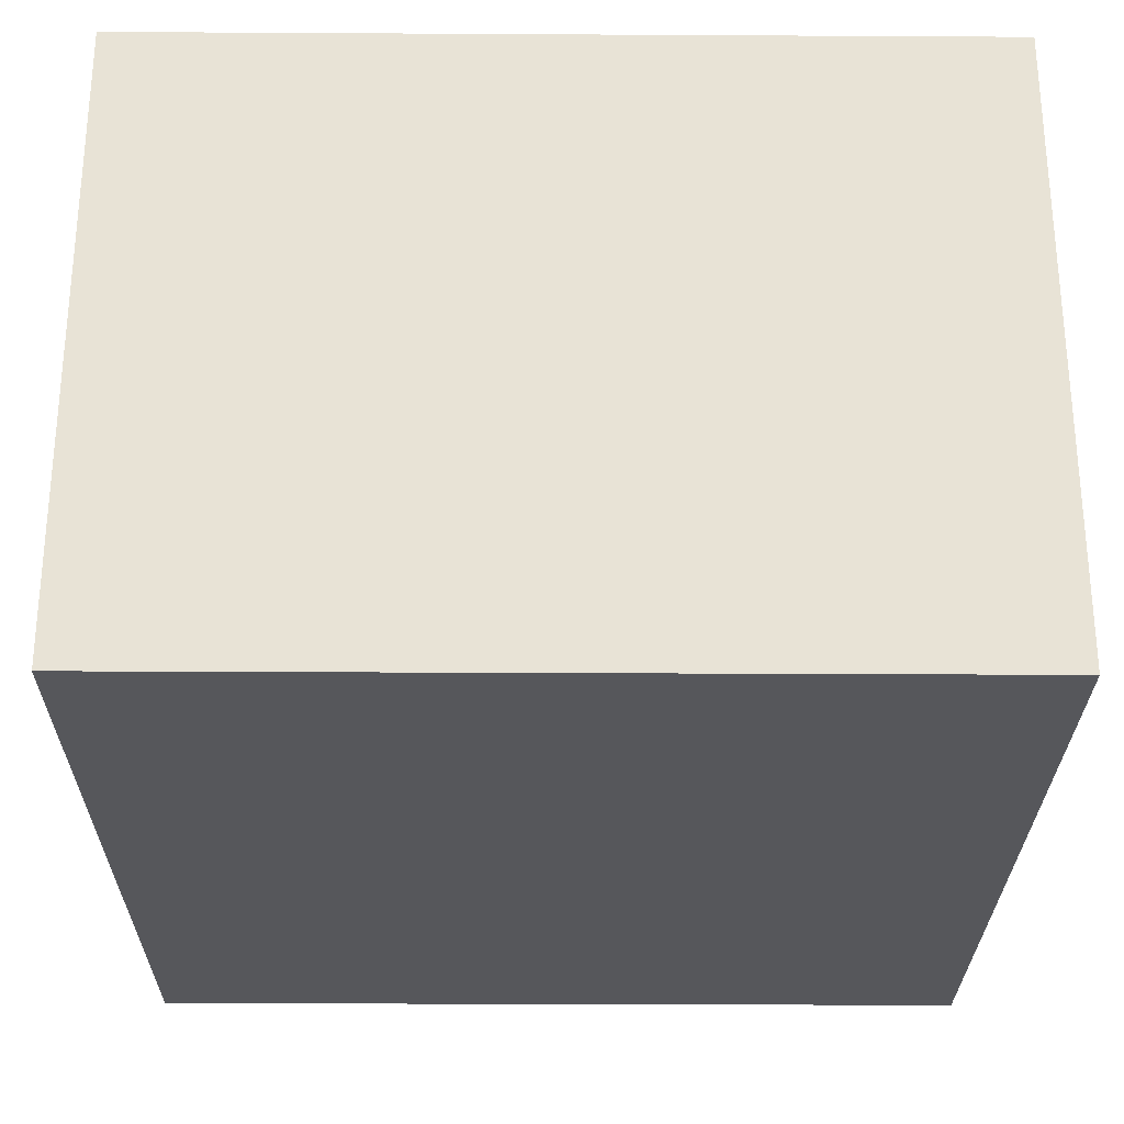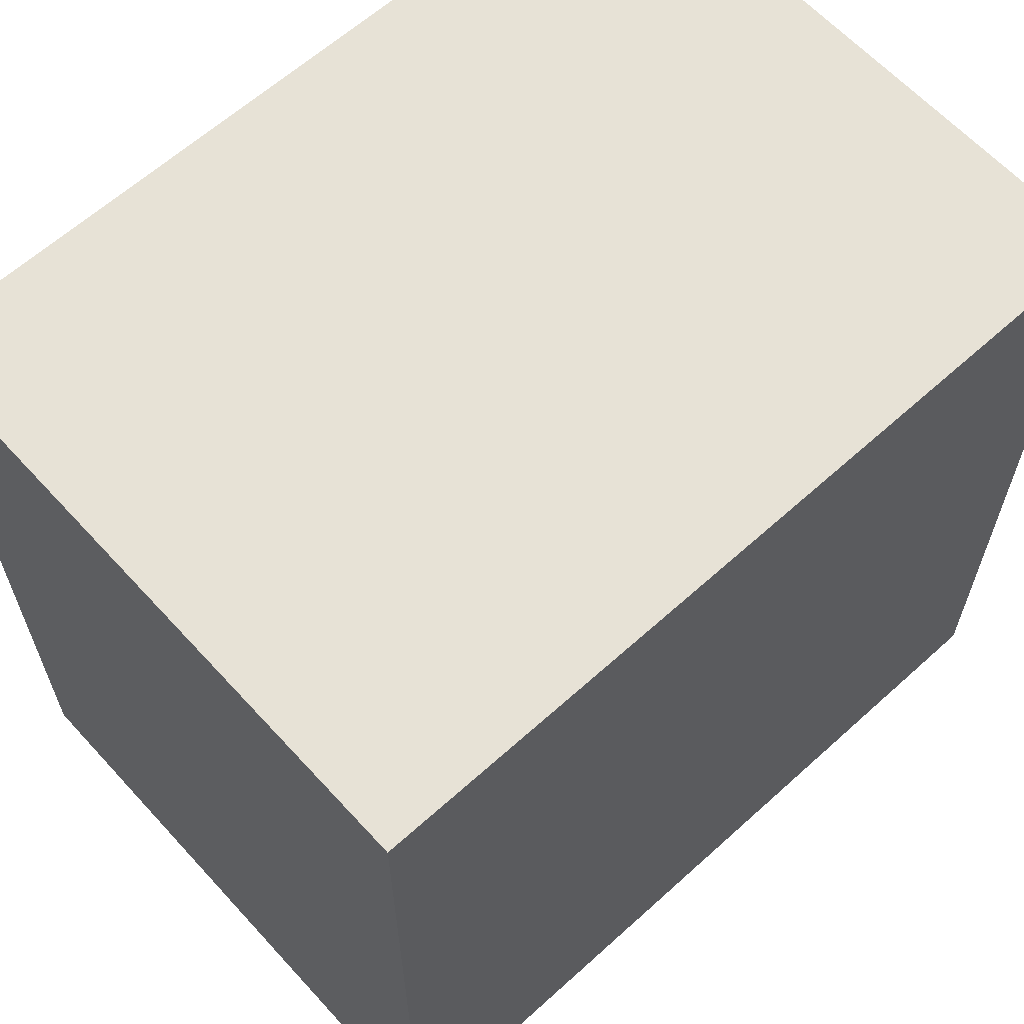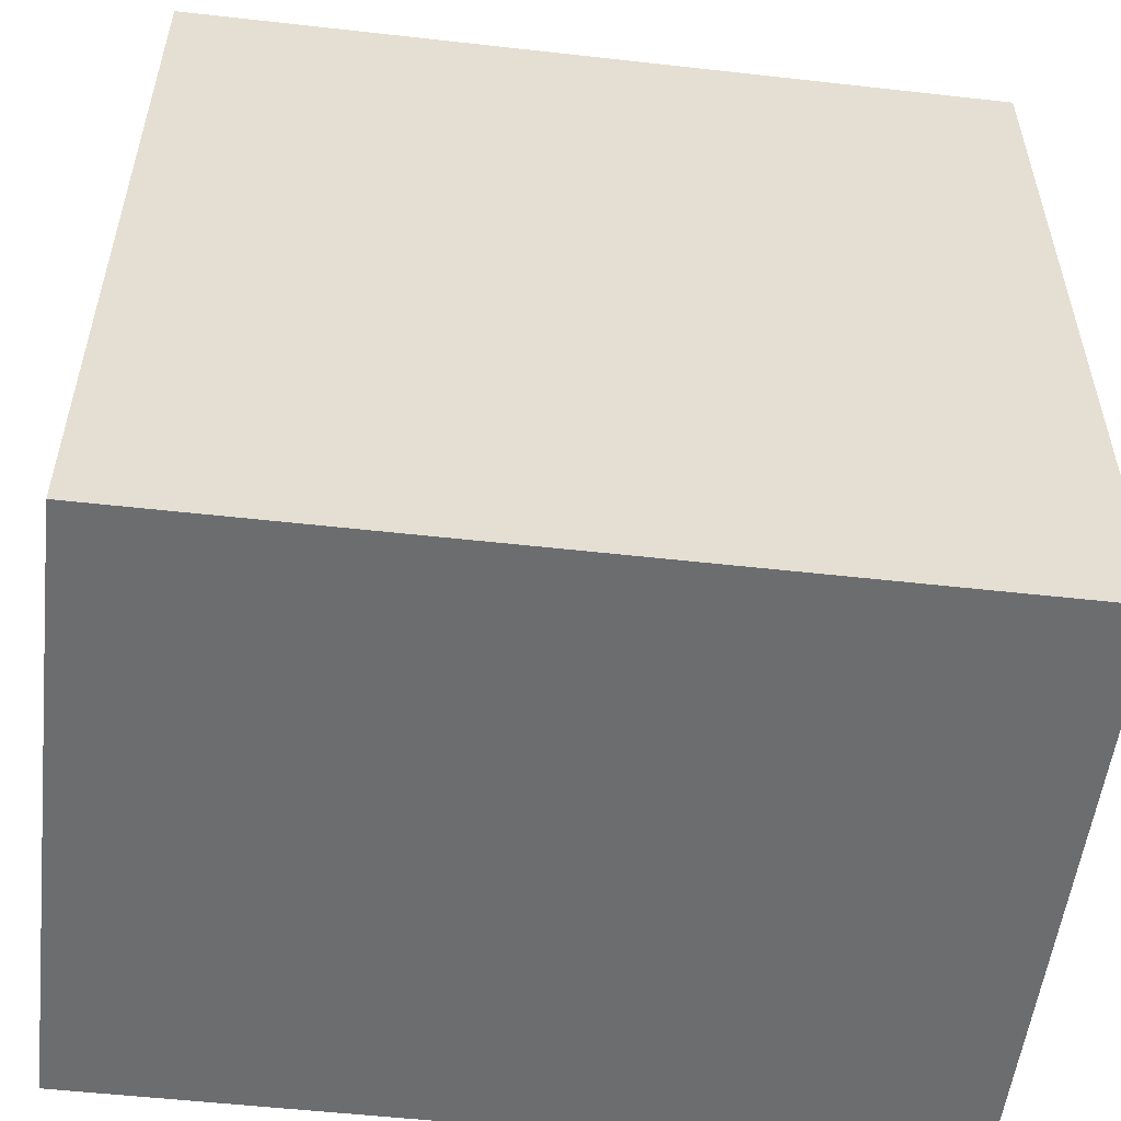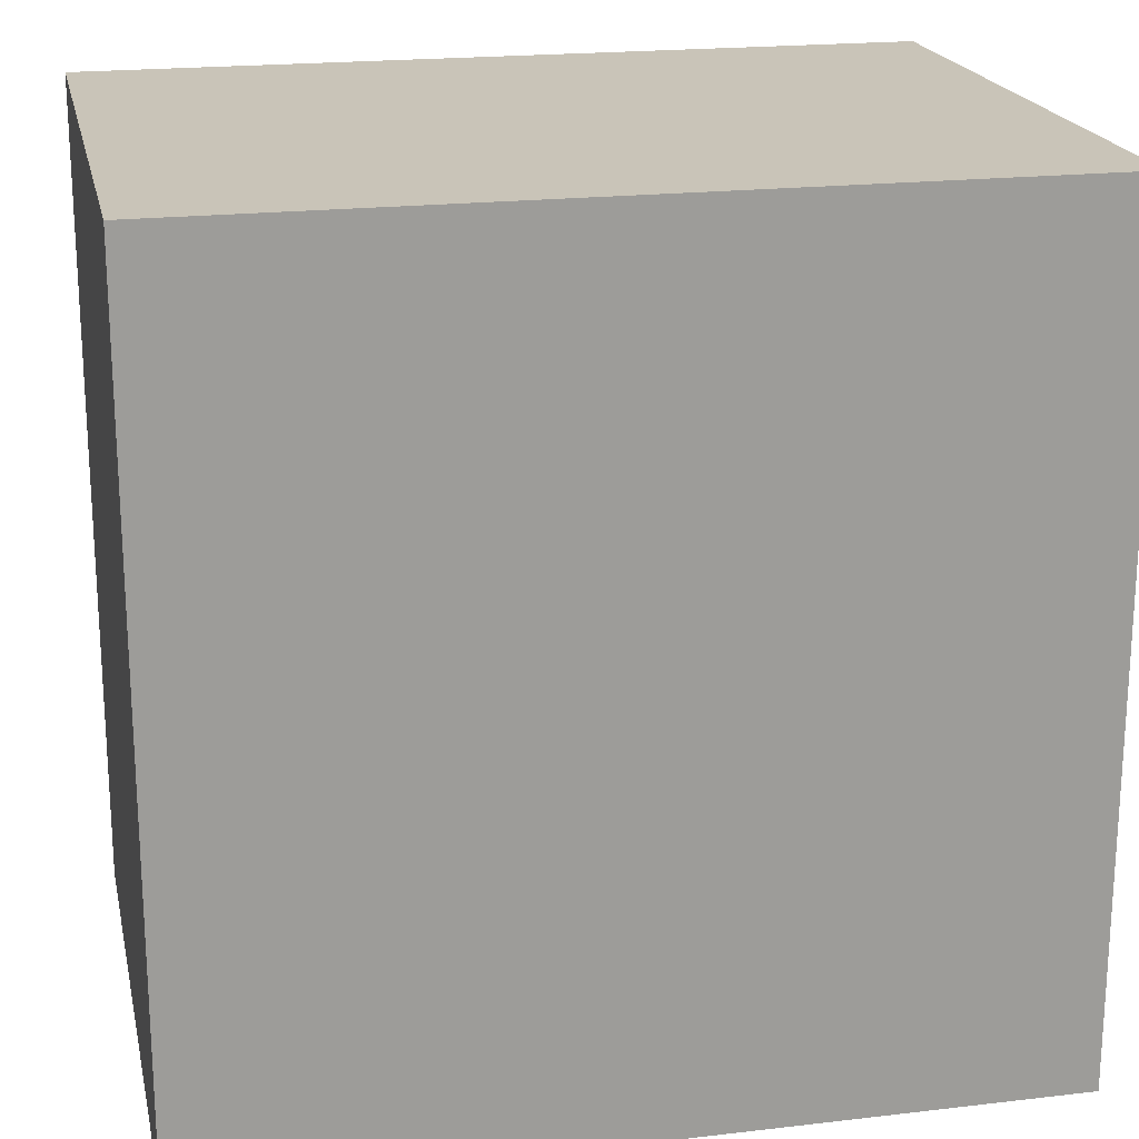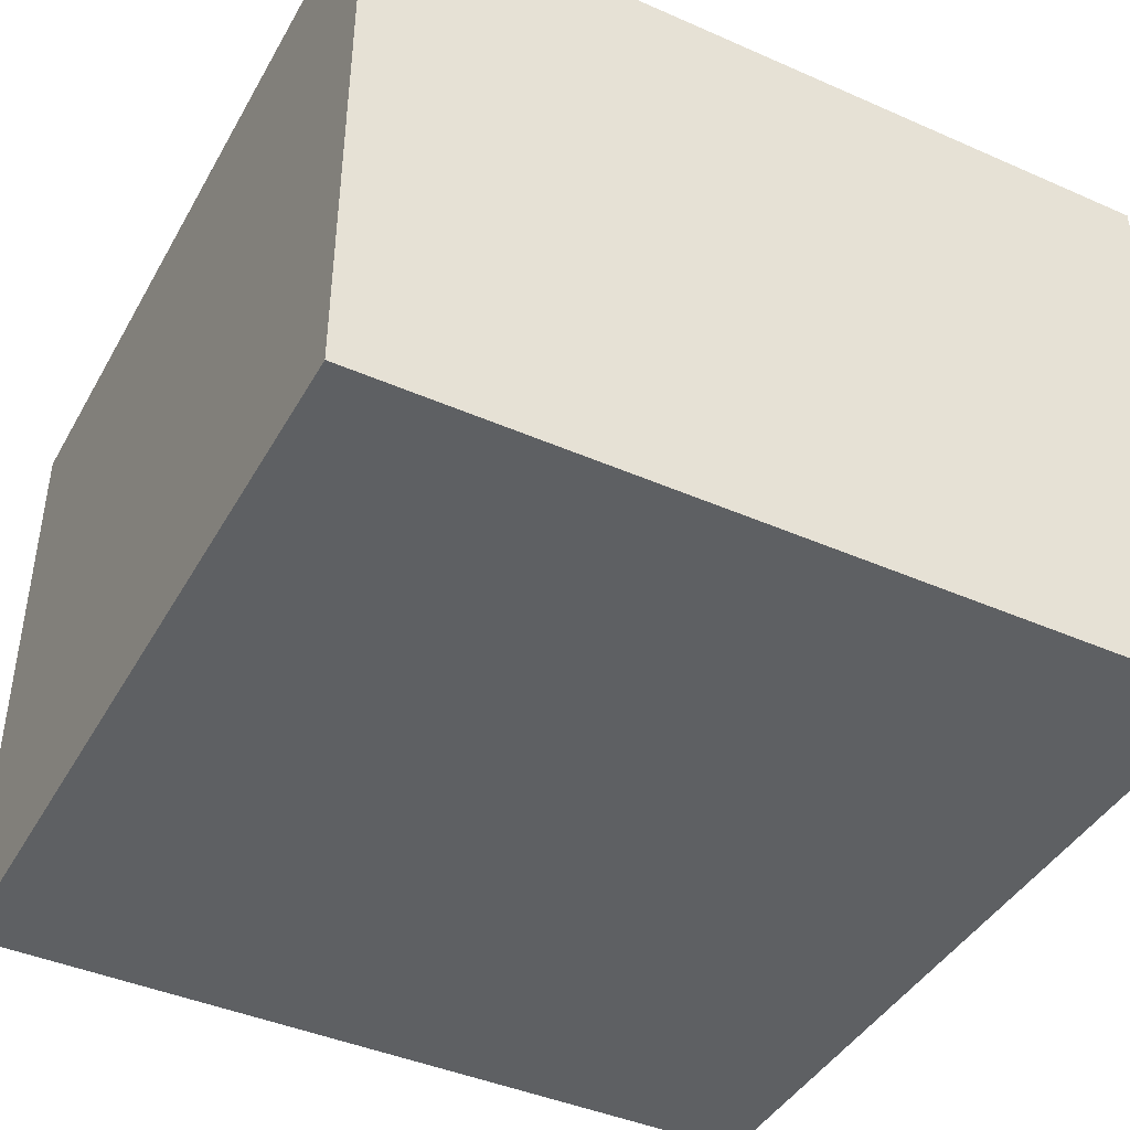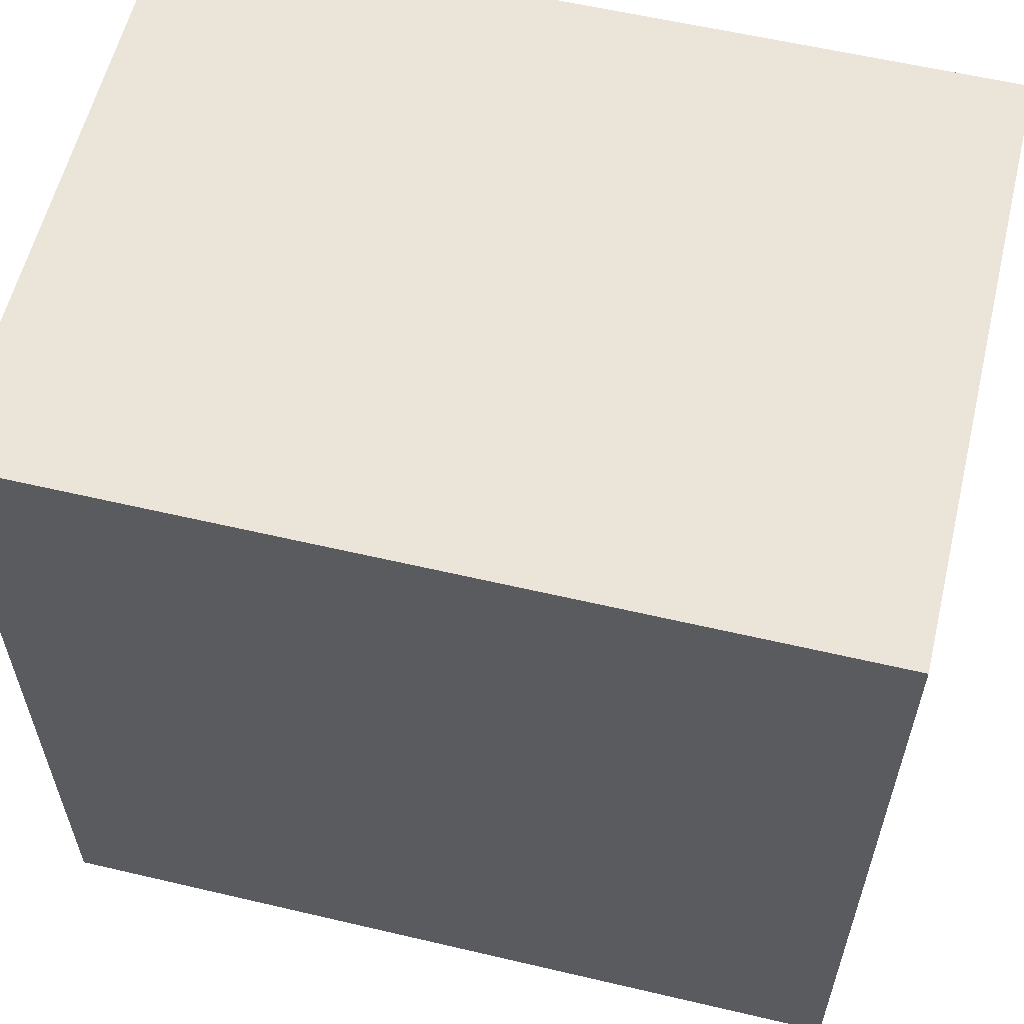
<metadata>
{"format":"obj","ext":"obj","renderer":"f3d","projection":"perspective","resolution":1024,"background":"white","views":[{"elev":-27.3,"azim":-90.5,"up":"+Y"},{"elev":62.9,"azim":-42.4,"up":"+Z"},{"elev":-53.9,"azim":-6.8,"up":"+Z"},{"elev":20.1,"azim":167.9,"up":"+Z"},{"elev":-42.6,"azim":62.4,"up":"+Y"},{"elev":58.9,"azim":-166.4,"up":"+Z"}]}
</metadata>
<code>
v -12.5 0 12.5
v 12.5 0 12.5
v -12.5 18.75 12.5
v 12.5 18.75 12.5
v -12.5 18.75 -12.5
v 12.5 18.75 -12.5
v -12.5 0 -12.5
v 12.5 0 -12.5
f 1 2 4 3
f 3 4 6 5
f 5 6 8 7
f 7 8 2 1
f 2 8 6 4
f 7 1 3 5

</code>
